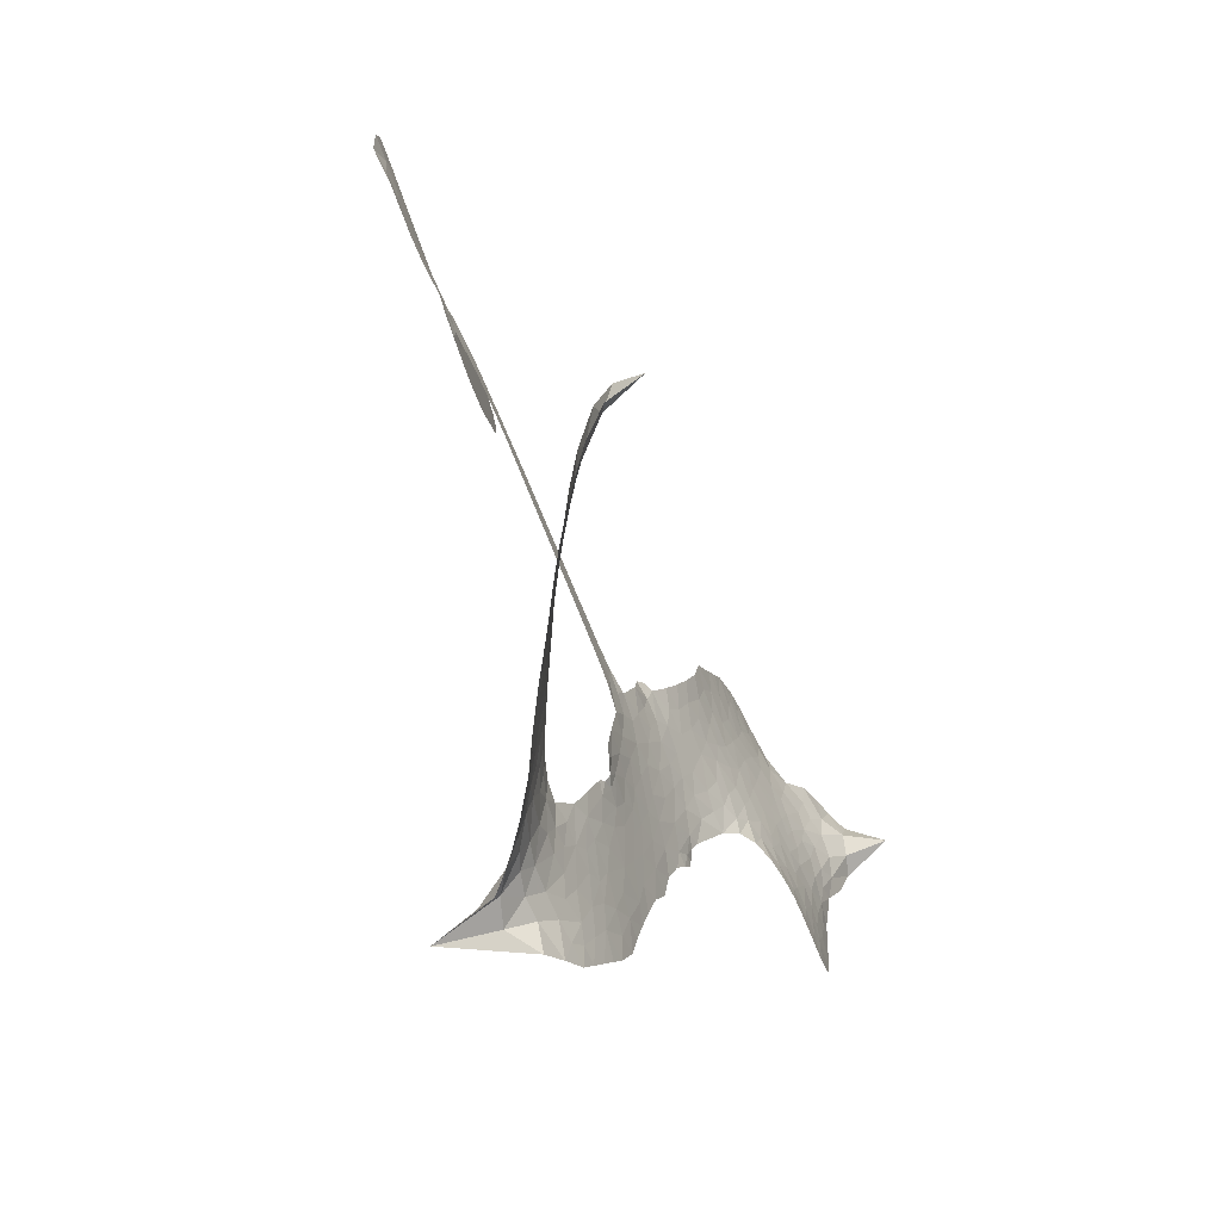
<metadata>
{"format":"obj","ext":"obj","renderer":"f3d","projection":"perspective","resolution":1024,"background":"white","views":[{"elev":-74.6,"azim":105.4,"up":"+Y"}]}
</metadata>
<code>
v -4.563 0.726 0.2257
v -4.528 0.7944 0.2142
v -4.478 0.8521 0.1893
v -4.491 0.9139 0.1564
v -4.477 0.9683 0.1258
v -4.429 1.035 0
v -4.379 1.071 0.102
v -4.329 1.087 0.135
v -4.285 1.084 0.1547
v -4.228 1.056 0.1819
v -4.179 0.9973 0.2241
v -4.105 1.031 0.2597
v -4.009 1.033 0.2811
v -3.933 1.014 0.2947
v -3.879 0.9799 0.3046
v -3.815 0.917 0.3194
v -3.719 0.7522 0.357
v -3.723 0.6893 0.3705
v -3.664 0.4549 0.4716
v -3.637 0.4483 0.486
v -3.621 0.4273 0.5
v -3.596 0.2723 0.5272
v -3.047 0.3425 0.6118
v -2.641 0.4138 0.6795
v -2.616 0.411 0.6864
v -2.444 0.5173 0.7179
v -2.273 0.5524 0.7338
v -2.195 0.5298 0.7382
v -2.183 0.4815 0.741
v -2.208 0.426 0.75
v -2.296 0.3827 0.73
v -2.419 0.3591 0.7164
v -2.568 0.361 0.6913
v -2.572 0.3227 0.6867
v -2.602 0.3016 0.6845
v -2.673 0.3006 0.6806
v -2.778 0.3522 0.6797
v -2.878 0.4477 0.6797
v -2.965 0.603 0.6797
v -2.961 0.6507 0.6797
v -2.932 0.6757 0.6797
v -2.871 0.671 0.6797
v -2.819 0.636 0.6797
v -2.733 0.5298 0.6797
v -2.656 0.3481 0.6784
v -3.597 0.1423 0.5463
v -3.626 -0.002112 0.5748
v -3.65 -0.01819 0.5774
v -3.694 -0.009424 0.5876
v -3.7 -0.02563 0.6008
v -3.688 -0.04102 0.6103
v -3.685 -0.1674 0.669
v -3.646 -0.2363 0.7013
v -3.539 -0.2439 0.6935
v -3.217 -0.2162 0.5832
v -3.117 -0.2219 0.546
v -3.028 -0.2422 0.5055
v -2.97 -0.2362 0.4795
v -2.8 -0.2961 0.3786
v -2.756 -0.3385 0.324
v -2.746 -0.3783 0.25
v -2.776 -0.4228 0.3476
v -2.838 -0.4613 0.4048
v -3.082 -0.5264 0.5381
v -3.273 -0.5531 0.6229
v -3.366 -0.5928 0.662
v -3.456 -0.5934 0.6969
v -3.621 -0.6168 0.7854
v -3.689 -0.6127 0.8353
v -3.767 -0.5887 1
v -3.878 -0.5159 0.7852
v -3.975 -0.4074 0.7241
v -4.059 -0.22 0.6592
v -4.08 -0.1426 0.64
v -4.049 0.06491 0.5732
v -4.066 0.1197 0.5548
v -4.042 0.1689 0.5366
v -4.041 0.2165 0.5138
v -4.073 0.2829 0.488
v -4.066 0.3058 0.4836
v -4.043 0.3187 0.475
v -4.041 0.3406 0.4601
v -4.067 0.4366 0.3966
v -4.096 0.4794 0.3579
v -4.137 0.4966 0.3262
v -4.355 0.4734 0.2586
v -4.42 0.4795 0.2511
v -4.498 0.5092 0.2439
v -4.548 0.5519 0.2394
v -4.57 0.5927 0.2368
v -4.576 0.6585 0.2319
v -3.108 0.2141 0.5994
v -2.628 0.3921 0.682
v -4.007 0.3232 0.4707
v -3.728 -0.006439 0.5938
v -3.686 -0.104 0.6381
v -4.042 0.2849 0.4874
v -3.668 0.41 0.4858
v -3.613 0.07125 0.5622
v -2.87 0.2908 0.6359
v -2.597 0.3808 0.688
v -2.759 0.3334 0.6569
v -2.708 0.3434 0.6682
v -4.057 0.25 0.4976
v -3.708 0.02961 0.5788
v -2.528 0.4697 0.7066
v -2.611 0.3365 0.6836
v -2.553 0.4178 0.6984
v -2.804 -0.3714 0.3594
v -2.91 0.6215 0.6797
v -4 0.393 0.4356
v -3.724 -0.05195 0.6142
v -4.016 0.2499 0.5014
v -4.485 0.6118 0.2382
v -4.311 1.006 0.1552
v -4.096 0.5598 0.3324
v -3.612 0.3494 0.5019
v -3.662 0.02553 0.574
v -2.863 0.3913 0.6416
v -2.764 0.4183 0.6585
v -3.787 0.04536 0.5787
v -3.755 0.4363 0.4567
v -3.975 0.1897 0.5268
v -4.02 0.5056 0.378
v -3.681 0.09112 0.5604
v -2.68 0.3804 0.6737
v -3.81 -0.03543 0.6088
v -2.735 0.3841 0.6633
v -2.791 0.3706 0.6528
v -3.99 0.1125 0.5563
v -2.989 -0.3445 0.4835
v -2.697 0.429 0.6798
v -2.249 0.4905 0.7367
v -2.495 0.363 0.7065
v -2.921 0.5262 0.6797
v -4.387 0.9155 0.1614
v -2.813 0.3135 0.6462
v -2.995 -0.2877 0.4878
v -2.708 0.3663 0.6796
v -3.091 -0.3266 0.5314
v -2.885 -0.2664 0.436
v -2.934 -0.31 0.4558
v -3.969 0.8956 0.2996
v -3.648 -0.4937 0.7746
v -4.507 0.6804 0.2303
v -4.378 0.583 0.2508
v -4.372 1.009 0.111
v -3.88 0.3332 0.4757
v -3.79 -0.1397 0.6496
v -2.358 0.5359 0.7265
v -2.488 0.4238 0.709
v -4.438 0.8919 0.1686
v -4.388 0.7988 0.2103
v -4.391 0.8573 0.189
v -4.29 0.8309 0.2197
v -4.333 0.8808 0.1922
v -2.961 -0.4935 0.4788
v -2.867 -0.3359 0.4135
v -3.935 0.9504 0.2993
v -3.841 0.7188 0.3529
v -3.651 -0.5593 0.8021
v -4.383 0.5247 0.2536
v -4.247 0.4851 0.2803
v -4.442 0.5592 0.2454
v -3.947 0.3465 0.4638
v -3.733 -0.1376 0.6517
v -3.76 -0.2269 0.6851
v -4.342 0.8263 0.2092
v -4.316 0.7264 0.2398
v -4.243 0.9208 0.2106
v -4.332 0.9459 0.1665
v -4.006 0.9584 0.2852
v -3.891 0.8847 0.3145
v -3.777 0.7201 0.3597
v -3.538 -0.6057 0.7377
v -3.722 -0.5222 0.8371
v -3.949 0.2744 0.4939
v -3.895 0.451 0.4282
v -4.281 0.8847 0.2071
v -4.211 0.8412 0.2406
v -3.769 0.8329 0.3381
v -4.01 0.4493 0.4059
v -3.603 -0.529 0.7629
v -3.559 -0.4309 0.7213
v -3.939 0.4072 0.4387
v -3.805 0.7761 0.3449
v -3.7 0.5697 0.4135
v -3.96 0.4729 0.4069
v -3.842 0.8354 0.329
v -3.933 0.5978 0.3697
v -3.813 0.61 0.3864
v -3.965 0.5391 0.3811
v -3.78 0.6618 0.3747
v -3.882 0.533 0.4007
v -4.022 0.6143 0.3427
v -3.713 0.6284 0.3907
v -4.012 0.5601 0.3617
v -3.759 0.5867 0.4009
v -3.815 0.5445 0.408
v -3.752 0.5267 0.4239
v -3.803 0.4818 0.4322
v -3.684 0.5118 0.4395
v -3.828 0.4152 0.4521
v -3.731 0.4821 0.4445
v -4.067 0.5169 0.3566
v -3.777 -0.0008972 0.5947
v -3.831 0.01406 0.5908
v -3.869 0.1046 0.5591
v -3.911 -0.04414 0.6117
v -2.267 0.4343 0.7369
v -2.318 0.4813 0.7299
v -2.39 0.4716 0.722
v -4.413 0.672 0.2361
v -4.427 0.6155 0.2418
v -3.74 0.2958 0.5029
v -4.456 0.7833 0.211
v -4.195 0.5892 0.2908
v -3.702 -0.225 0.6893
v -3.729 -0.3318 0.7251
v -3.687 -0.2854 0.7096
v -3.74 -0.2776 0.705
v -3.838 -0.2913 0.7037
v -3.785 -0.3155 0.7171
v -3.641 -0.3748 0.7315
v -3.855 -0.4003 0.7473
v -3.678 -0.3383 0.7248
v -3.714 -0.4171 0.7615
v -3.612 -0.3028 0.71
v -3.831 -0.348 0.7274
v -4.017 -0.3134 0.6901
v -3.783 -0.4015 0.7569
v -4.243 0.9898 0.1933
v -4.282 0.9559 0.1846
v -4.056 0.9929 0.2717
v -4.119 0.9577 0.2538
v -4.063 0.9237 0.2745
v -4.13 0.8667 0.2617
v -3.847 0.9481 0.3118
v -3.892 0.9338 0.3078
v -3.719 -0.5727 0.8842
v -3.799 -0.5171 0.8518
v -4.239 0.7578 0.2505
v -3.792 0.8745 0.3281
v -3.95 0.7706 0.3236
v -3.929 0.1391 0.5464
v -3.932 0.06814 0.5721
v -3.842 0.2121 0.5222
v -3.909 0.2004 0.5242
v -3.863 0.1607 0.5395
v -3.789 0.1222 0.5533
v -3.961 -0.1516 0.6463
v -2.446 0.4626 0.7155
v -2.41 0.4168 0.7185
v -2.358 0.3715 0.7232
v -2.337 0.426 0.7269
v -4.461 0.6569 0.2347
v -4.455 0.7199 0.2253
v -4.393 0.7335 0.2266
v -3.665 0.3029 0.5093
v -3.768 0.3651 0.4783
v -4.432 0.8281 0.1974
v -4.15 0.5535 0.3121
v -4.135 0.6301 0.3038
v -4.192 0.4909 0.2987
v -4.304 0.5465 0.2655
v -4.227 0.5403 0.2851
v -4.263 0.6029 0.2703
v -4.219 0.6727 0.2714
v -3.698 -0.4709 0.7878
v -3.652 -0.4339 0.7543
v -3.76 -0.4618 0.7952
v -3.824 -0.4572 0.7847
v -3.574 -0.361 0.7124
v -3.38 -0.2288 0.6428
v -3.556 -0.3028 0.7002
v -3.512 -0.3502 0.6932
v -3.46 -0.2361 0.6703
v -3.495 -0.4177 0.6962
v -3.518 -0.4797 0.7136
v -3.398 -0.3509 0.6548
v -3.501 -0.2894 0.6848
v -3.57 -0.4852 0.7373
v -3.485 -0.5353 0.7058
v -3.455 -0.3689 0.6767
v -3.439 -0.3001 0.666
v -3.412 -0.5326 0.6752
v -3.382 -0.2909 0.6458
v -3.405 -0.4421 0.6647
v -3.292 -0.3507 0.6146
v -3.459 -0.4681 0.6883
v -3.299 -0.2222 0.6131
v -3.345 -0.3346 0.6342
v -3.356 -0.4005 0.6426
v -3.303 -0.2869 0.6166
v -3.332 -0.487 0.6397
v -3.222 -0.3033 0.5857
v -3.592 -0.2395 0.7027
v -4.178 0.9273 0.2353
v -4.246 0.8087 0.2374
v -4.285 0.778 0.2343
v -4.2 0.7886 0.2548
v -4.162 0.8241 0.2592
v -4.187 0.725 0.2708
v -4.077 0.782 0.2913
v -4.15 0.7663 0.2734
v -4.127 0.6999 0.2928
v -4.075 0.6554 0.3173
v -4.069 0.6022 0.3315
v -4.006 0.7031 0.3253
v -4.073 0.719 0.3044
v -3.905 0.8196 0.3226
v -3.963 0.8323 0.3098
v -3.889 0.7578 0.337
v -4.032 0.8547 0.291
v -4.013 0.7847 0.3071
v -3.935 0.6973 0.3424
v -3.876 0.04956 0.5786
v -3.919 0.01224 0.5919
v -4.064 -0.03869 0.6113
v -3.988 0.02816 0.5866
v -4.056 0.01318 0.5936
v -4.013 -0.01983 0.6036
v -4.013 -0.09588 0.628
v -3.821 0.08359 0.5663
v -3.742 0.08416 0.5645
v -3.721 0.1493 0.5454
v -4.022 -0.1684 0.6483
v -3.902 -0.3287 0.7103
v -4.508 0.7408 0.2217
v -3.671 0.3565 0.4951
v -3.828 0.3596 0.472
v -3.88 0.391 0.4535
v -3.816 0.2912 0.4968
v -3.722 0.3953 0.4769
v -4.301 0.4797 0.2675
v -4.182 0.6385 0.2876
v -4.264 0.7075 0.2543
v -4.307 0.6569 0.2533
v -4.358 0.6857 0.2406
v -3.358 -0.5366 0.6543
v -3.29 -0.4264 0.6182
v -4.177 0.876 0.2449
v -4.079 0.8713 0.2761
v -3.976 0.6523 0.3446
v -3.951 -0.09091 0.6271
v -3.876 -0.1336 0.6437
v -4.072 -0.09064 0.6271
v -3.659 0.1432 0.5475
v -3.628 0.208 0.5353
v -3.78 0.183 0.5342
v -3.711 0.2217 0.5264
v -3.721 0.3398 0.4925
v -3.879 0.2691 0.4999
v -4.325 0.6017 0.2572
v -3.271 -0.4884 0.6153
v -3.178 -0.5395 0.5793
v -3.182 -0.4257 0.5739
v -3.226 -0.5463 0.6006
v -3.211 -0.4846 0.5895
v -3.148 -0.4822 0.5625
v -3.236 -0.4332 0.5968
v -3.217 -0.3698 0.5858
v -3.101 -0.4121 0.538
v -3.159 -0.3321 0.561
v -3.128 -0.2808 0.5482
v -3.074 -0.2731 0.525
v -3.167 -0.219 0.5649
v -3.353 0.1704 0.5668
v -3.318 0.2942 0.5732
v -3.664 0.251 0.5228
v -3.776 0.2414 0.5162
v -3.094 -0.4696 0.5385
v -3.02 -0.4327 0.5021
v -3.022 -0.5099 0.5102
v -2.925 -0.3869 0.4493
v -3.18 -0.2714 0.569
v -3.475 0.1555 0.5522
v -2.978 -0.3988 0.4787
v -2.9 -0.4773 0.4437
v -2.94 -0.4396 0.4618
v -2.881 -0.4237 0.4252
v -3.457 0.2817 0.5547
v -3.579 0.2275 0.5374
v -3.526 0.2769 0.5441
v -2.854 0.5658 0.6797
v -2.866 0.5068 0.6797
v -2.79 0.4583 0.6797
v -2.776 0.583 0.6797
v -2.804 0.5248 0.6797
v -4.417 0.969 0.1157
v -3.775 -0.08291 0.6274
v -3.836 -0.08931 0.6288
v -3.873 0.5931 0.3826
v -3.855 0.6555 0.3671
v -3.856 0.4875 0.4213
v -3.926 -0.4616 0.7518
v -3.915 -0.4022 0.7348
v -3.255 -0.2579 0.5978
v -3.97 -0.2385 0.6725
v -3.901 -0.2562 0.685
v -3.836 -0.2132 0.6748
v -3.923 -0.1994 0.6639
v -3.792 -0.1891 0.6685
v -3.875 -0.1833 0.6614
v -3.147 -0.3855 0.5572
v -3.046 -0.3729 0.5116
v -3.038 -0.3192 0.5075
v -3.488 0.2203 0.5506
v -3.536 0.1491 0.5468
v -3.419 0.1986 0.5592
v -3.387 0.2875 0.564
v -3.23 0.1889 0.5828
v -3.357 0.2318 0.5674
v -3.291 0.179 0.5747
v -3.182 0.3131 0.5922
v -3.271 0.2431 0.5786
v -3.195 0.248 0.5888
v -3.25 0.3026 0.5826
v -3.169 0.2005 0.591
v -2.829 0.4008 0.6797
v -2.754 0.4087 0.6797
v -2.715 0.4793 0.6797
v -3.91 0.6498 0.3594
v -4.038 -0.2667 0.6737
v -3.956 -0.2985 0.6931
v -3.996 -0.3603 0.7075
v -3.944 -0.3598 0.7149
v -3.537 0.197 0.545
v -2.956 0.364 0.6259
v -2.901 0.3389 0.6334
v -2.986 0.2481 0.6169
v -2.927 0.269 0.6262
v -2.973 0.3059 0.6213
v -3.038 0.2831 0.6111
v -3.114 0.3261 0.6019
v -3.13 0.2676 0.5981
v -3.54 -0.5323 0.7309
v -3.584 -0.579 0.7601
f 112 206 391
f 186 160 174
f 75 130 76
f 203 122 201
f 105 121 206
f 45 107 93
f 51 50 112
f 123 78 77
f 89 88 114
f 125 118 99
f 1 91 145
f 162 164 87
f 25 108 106
f 43 42 110
f 80 79 97
f 126 93 24
f 58 138 142
f 179 299 180
f 128 129 102
f 105 125 325
f 52 166 167
f 143 159 172
f 240 176 70
f 142 138 131
f 176 240 161
f 223 231 219
f 59 158 109
f 95 112 50
f 117 21 98
f 113 94 97
f 97 104 113
f 104 78 113
f 349 383 22
f 166 112 391
f 105 95 49
f 74 73 327
f 51 112 96
f 82 94 111
f 107 34 101
f 52 218 53
f 323 345 322
f 203 260 122
f 90 89 114
f 167 221 218
f 145 256 257
f 91 90 114
f 298 232 170
f 98 19 334
f 282 183 437
f 77 76 130
f 4 3 152
f 152 5 4
f 56 365 366
f 45 126 103
f 115 9 8
f 8 7 147
f 45 139 36
f 106 151 252
f 147 7 6
f 381 158 375
f 114 145 91
f 246 208 245
f 136 154 156
f 10 9 115
f 19 122 334
f 205 83 124
f 17 174 18
f 84 205 116
f 165 111 94
f 182 83 111
f 162 146 164
f 239 15 159
f 206 207 127
f 129 137 102
f 236 234 235
f 350 250 326
f 172 159 14
f 180 302 342
f 126 45 93
f 322 318 320
f 239 238 15
f 211 150 212
f 5 152 390
f 136 152 154
f 25 93 101
f 31 30 210
f 107 45 36
f 124 192 197
f 161 183 144
f 119 430 137
f 120 119 129
f 296 364 376
f 359 361 355
f 287 274 285
f 363 373 406
f 276 285 281
f 50 49 95
f 53 218 220
f 275 54 297
f 49 48 118
f 126 128 103
f 274 287 294
f 58 57 138
f 78 123 113
f 407 406 131
f 118 105 49
f 375 158 142
f 68 161 69
f 61 109 62
f 421 139 132
f 109 60 59
f 166 52 96
f 423 394 160
f 60 109 61
f 348 349 351
f 85 84 116
f 141 58 142
f 162 87 86
f 43 110 385
f 134 32 151
f 386 385 135
f 110 42 41
f 110 135 385
f 102 103 128
f 57 366 407
f 40 110 41
f 40 39 110
f 421 387 420
f 119 137 129
f 141 158 59
f 37 36 139
f 105 206 95
f 47 118 48
f 94 81 97
f 95 206 112
f 430 433 432
f 432 100 430
f 413 416 369
f 82 81 94
f 177 165 94
f 98 20 19
f 98 21 20
f 97 79 104
f 63 62 109
f 108 151 106
f 117 330 259
f 210 133 211
f 93 107 101
f 83 82 111
f 259 22 117
f 348 99 46
f 47 99 118
f 24 93 25
f 132 139 45
f 35 34 107
f 126 24 128
f 101 34 33
f 118 125 105
f 130 123 77
f 115 8 147
f 128 24 120
f 108 101 33
f 27 133 28
f 108 33 134
f 255 253 254
f 185 111 165
f 28 133 29
f 133 30 29
f 129 128 120
f 110 39 135
f 159 15 14
f 145 114 256
f 193 160 394
f 101 108 25
f 389 388 385
f 36 35 107
f 168 154 153
f 81 80 97
f 372 373 363
f 151 108 134
f 214 114 164
f 145 257 329
f 163 265 335
f 179 233 171
f 390 6 5
f 147 390 171
f 113 123 177
f 177 123 248
f 209 346 392
f 397 396 225
f 261 154 152
f 27 150 211
f 253 252 151
f 152 136 390
f 3 2 216
f 168 169 300
f 261 152 3
f 168 156 154
f 261 153 154
f 234 236 172
f 179 156 155
f 147 171 115
f 64 374 372
f 375 380 381
f 141 142 158
f 142 131 375
f 172 14 13
f 143 173 239
f 308 205 197
f 196 198 187
f 283 175 67
f 161 144 176
f 264 266 163
f 214 146 213
f 85 262 264
f 262 85 116
f 114 88 164
f 87 164 88
f 177 94 113
f 332 148 331
f 112 166 96
f 166 149 403
f 346 209 345
f 223 219 221
f 169 168 153
f 155 156 168
f 265 162 86
f 162 265 146
f 179 180 170
f 11 10 232
f 136 156 171
f 171 156 179
f 12 234 13
f 172 13 234
f 173 311 189
f 189 311 313
f 16 173 189
f 200 198 199
f 288 280 284
f 183 282 144
f 270 184 224
f 70 176 241
f 245 248 123
f 148 165 177
f 188 194 192
f 188 182 185
f 179 155 299
f 179 170 233
f 299 300 242
f 301 302 180
f 188 192 124
f 17 181 186
f 83 182 124
f 438 161 68
f 437 283 279
f 288 290 286
f 220 226 228
f 332 165 148
f 188 185 178
f 17 186 174
f 189 186 181
f 174 193 18
f 185 182 111
f 202 187 200
f 182 188 124
f 16 189 243
f 311 173 312
f 189 313 186
f 194 190 192
f 18 193 196
f 194 188 178
f 190 195 197
f 160 193 174
f 198 196 193
f 122 204 201
f 393 194 199
f 160 313 316
f 304 314 343
f 190 197 192
f 198 193 191
f 197 195 308
f 199 191 393
f 198 191 199
f 395 194 178
f 198 200 187
f 201 200 199
f 204 19 202
f 395 199 194
f 201 395 203
f 332 178 185
f 204 202 200
f 260 331 333
f 201 204 200
f 19 204 122
f 83 205 84
f 197 205 124
f 207 206 121
f 206 127 391
f 324 317 207
f 130 320 246
f 250 350 249
f 123 130 245
f 127 207 209
f 207 121 324
f 30 133 210
f 133 27 211
f 150 26 212
f 210 211 255
f 252 212 26
f 253 255 212
f 146 354 339
f 258 153 216
f 146 214 164
f 256 214 213
f 353 247 333
f 348 46 349
f 2 1 329
f 216 257 258
f 307 263 308
f 354 267 338
f 52 167 218
f 221 220 218
f 221 167 223
f 269 270 227
f 219 226 220
f 53 220 228
f 167 222 223
f 219 220 221
f 402 400 404
f 328 225 229
f 222 229 223
f 269 227 271
f 226 227 224
f 224 273 228
f 397 72 396
f 71 70 241
f 227 226 219
f 226 224 228
f 223 229 231
f 144 269 176
f 273 224 184
f 297 53 228
f 399 251 327
f 231 229 225
f 400 402 399
f 426 427 425
f 71 241 272
f 219 231 227
f 10 115 232
f 233 115 171
f 170 232 233
f 115 233 232
f 11 235 12
f 234 12 235
f 11 232 298
f 236 143 172
f 235 11 298
f 235 237 343
f 299 301 180
f 237 302 304
f 143 239 159
f 173 16 238
f 173 238 239
f 70 69 240
f 161 240 69
f 176 269 271
f 271 231 272
f 338 268 337
f 262 263 217
f 314 312 143
f 189 181 243
f 316 313 244
f 246 245 130
f 249 248 245
f 319 322 321
f 318 207 317
f 250 249 208
f 215 260 333
f 249 245 208
f 248 247 353
f 250 208 324
f 247 248 249
f 325 250 324
f 325 326 250
f 230 399 424
f 400 222 401
f 106 252 26
f 253 151 32
f 255 254 31
f 212 252 253
f 210 255 31
f 253 32 254
f 212 255 211
f 214 256 114
f 257 256 213
f 257 213 258
f 216 2 329
f 339 258 213
f 169 153 258
f 330 117 98
f 326 351 350
f 331 260 203
f 259 330 352
f 3 216 261
f 153 261 216
f 263 262 116
f 266 264 262
f 310 304 305
f 301 242 303
f 265 266 267
f 266 262 217
f 267 266 217
f 265 163 266
f 268 267 217
f 268 338 267
f 263 336 217
f 268 303 337
f 270 269 144
f 227 231 271
f 270 144 282
f 227 270 224
f 272 231 225
f 176 271 241
f 272 225 396
f 241 271 272
f 184 278 276
f 228 273 275
f 276 284 285
f 285 274 277
f 273 276 275
f 284 276 278
f 184 276 273
f 54 275 281
f 175 283 437
f 276 281 275
f 279 184 282
f 278 184 279
f 437 279 282
f 290 288 284
f 376 398 296
f 277 54 281
f 282 184 270
f 438 183 161
f 66 286 67
f 67 286 283
f 279 290 278
f 284 280 285
f 285 280 287
f 277 281 285
f 340 65 295
f 278 290 284
f 292 287 280
f 294 287 292
f 340 286 66
f 341 293 295
f 292 280 293
f 358 359 355
f 279 283 290
f 286 290 283
f 293 280 288
f 291 294 398
f 294 292 289
f 295 293 288
f 289 292 293
f 294 289 296
f 294 291 274
f 340 288 286
f 293 341 289
f 361 362 341
f 365 376 364
f 342 170 180
f 275 297 228
f 237 235 298
f 300 299 155
f 301 299 242
f 168 300 155
f 337 300 169
f 242 337 303
f 342 302 237
f 305 301 303
f 311 312 244
f 336 303 268
f 307 310 306
f 301 305 302
f 305 303 306
f 303 336 306
f 304 302 305
f 307 306 263
f 305 306 310
f 308 263 116
f 307 195 309
f 308 116 205
f 195 307 308
f 309 344 316
f 309 244 315
f 307 309 310
f 315 310 309
f 312 173 143
f 313 311 244
f 314 143 236
f 315 312 314
f 244 309 316
f 186 313 160
f 343 314 236
f 315 314 304
f 315 304 310
f 244 312 315
f 344 309 195
f 393 394 423
f 208 246 317
f 318 317 246
f 75 320 130
f 207 318 209
f 323 251 345
f 320 318 246
f 320 321 322
f 322 319 323
f 320 75 321
f 318 322 209
f 347 74 323
f 327 323 74
f 317 324 208
f 325 324 121
f 105 325 121
f 326 325 125
f 348 326 125
f 350 247 249
f 230 425 399
f 323 327 251
f 427 397 328
f 73 399 327
f 145 329 1
f 216 329 257
f 334 330 98
f 215 352 260
f 332 331 203
f 331 148 333
f 178 332 203
f 332 185 165
f 353 333 148
f 371 247 350
f 122 260 334
f 334 260 352
f 336 263 306
f 265 86 335
f 268 217 336
f 300 337 242
f 337 169 338
f 169 258 339
f 265 354 146
f 146 339 213
f 169 339 338
f 65 340 66
f 288 340 295
f 65 355 295
f 341 295 355
f 237 298 342
f 170 342 298
f 235 343 236
f 304 343 237
f 195 190 344
f 423 344 190
f 346 345 251
f 322 345 209
f 399 425 400
f 391 392 149
f 99 348 125
f 323 319 347
f 413 410 368
f 259 370 22
f 215 351 370
f 326 348 351
f 371 333 247
f 370 351 349
f 371 215 333
f 259 352 215
f 334 352 330
f 148 177 353
f 248 353 177
f 267 354 265
f 339 354 338
f 360 363 357
f 289 341 362
f 357 359 360
f 358 356 359
f 364 140 365
f 360 359 356
f 355 65 358
f 361 359 357
f 356 64 360
f 364 405 140
f 361 357 362
f 355 361 341
f 357 363 405
f 289 362 296
f 360 64 372
f 374 157 373
f 296 362 364
f 362 357 405
f 366 365 140
f 398 376 55
f 366 140 407
f 56 366 57
f 417 415 418
f 365 56 367
f 428 384 383
f 22 370 349
f 215 370 259
f 350 351 371
f 215 371 351
f 373 157 380
f 363 360 372
f 378 375 131
f 373 378 406
f 372 374 373
f 381 380 379
f 365 367 376
f 55 376 367
f 377 410 408
f 46 383 349
f 406 378 131
f 373 380 378
f 63 381 379
f 380 375 378
f 157 379 380
f 63 109 381
f 158 381 109
f 408 382 384
f 22 383 384
f 386 135 38
f 377 408 428
f 428 46 409
f 385 386 389
f 387 386 38
f 389 44 388
f 421 420 37
f 422 44 387
f 386 387 389
f 43 385 388
f 44 389 387
f 171 390 136
f 6 390 147
f 392 391 127
f 166 391 149
f 209 392 127
f 149 392 346
f 394 393 191
f 190 194 393
f 193 394 191
f 423 160 316
f 203 395 178
f 199 395 201
f 272 396 71
f 222 328 229
f 328 397 225
f 291 398 55
f 294 296 398
f 400 328 222
f 401 222 167
f 399 402 251
f 167 403 401
f 404 149 346
f 404 400 401
f 346 251 402
f 166 403 167
f 404 403 149
f 404 401 403
f 346 402 404
f 140 405 363
f 362 405 364
f 407 131 138
f 363 406 140
f 407 138 57
f 140 406 407
f 410 377 368
f 413 411 410
f 428 408 384
f 382 408 410
f 413 414 416
f 382 410 411
f 369 411 413
f 416 414 412
f 436 434 435
f 413 368 414
f 417 416 412
f 92 436 419
f 418 369 416
f 417 419 436
f 139 421 37
f 417 418 416
f 417 412 419
f 387 38 420
f 422 421 132
f 344 423 316
f 421 422 387
f 393 423 190
f 72 397 427
f 399 73 424
f 400 425 328
f 425 427 328
f 425 230 426
f 72 427 426
f 46 428 383
f 377 428 409
f 119 429 430
f 137 430 100
f 432 433 431
f 429 23 433
f 434 431 433
f 433 430 429
f 434 433 23
f 415 417 436
f 92 431 434
f 434 436 92
f 434 23 435
f 415 436 435
f 437 183 438
f 68 175 438
f 437 438 175

</code>
